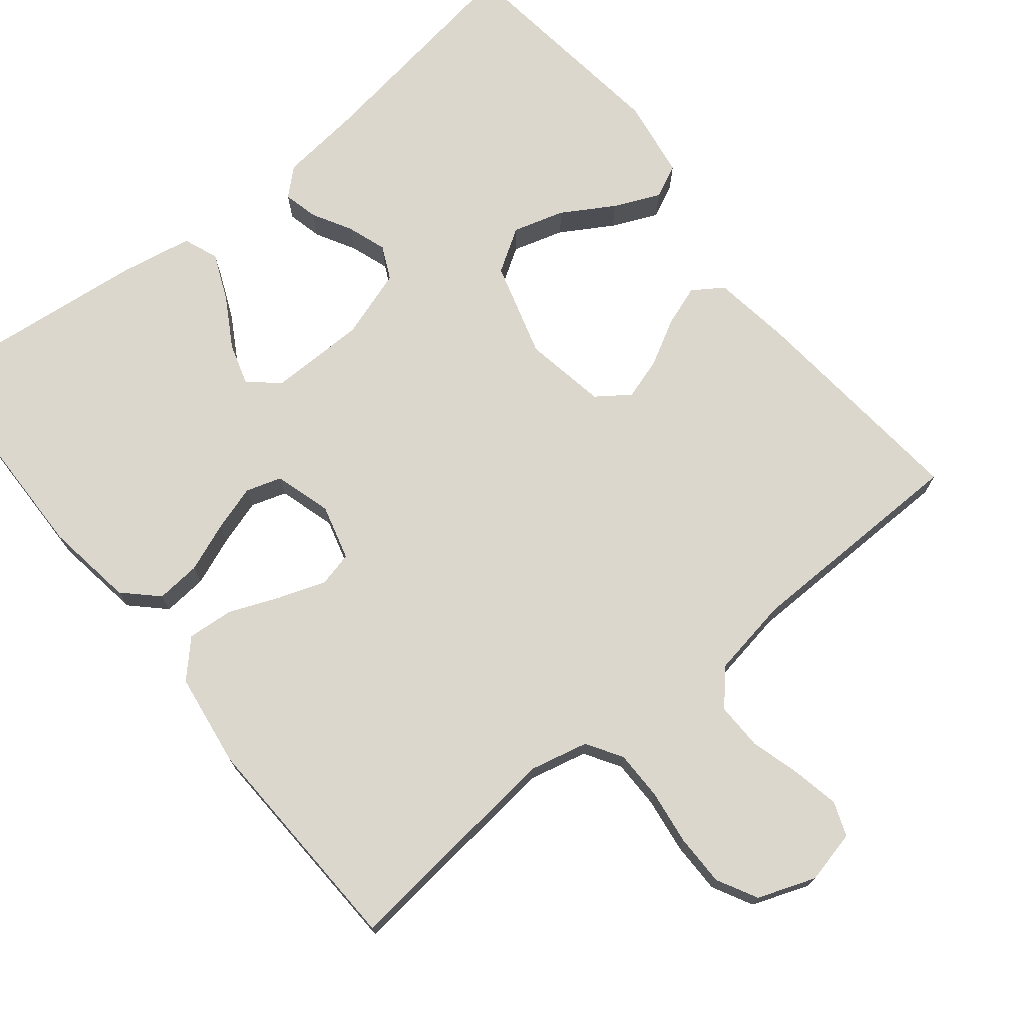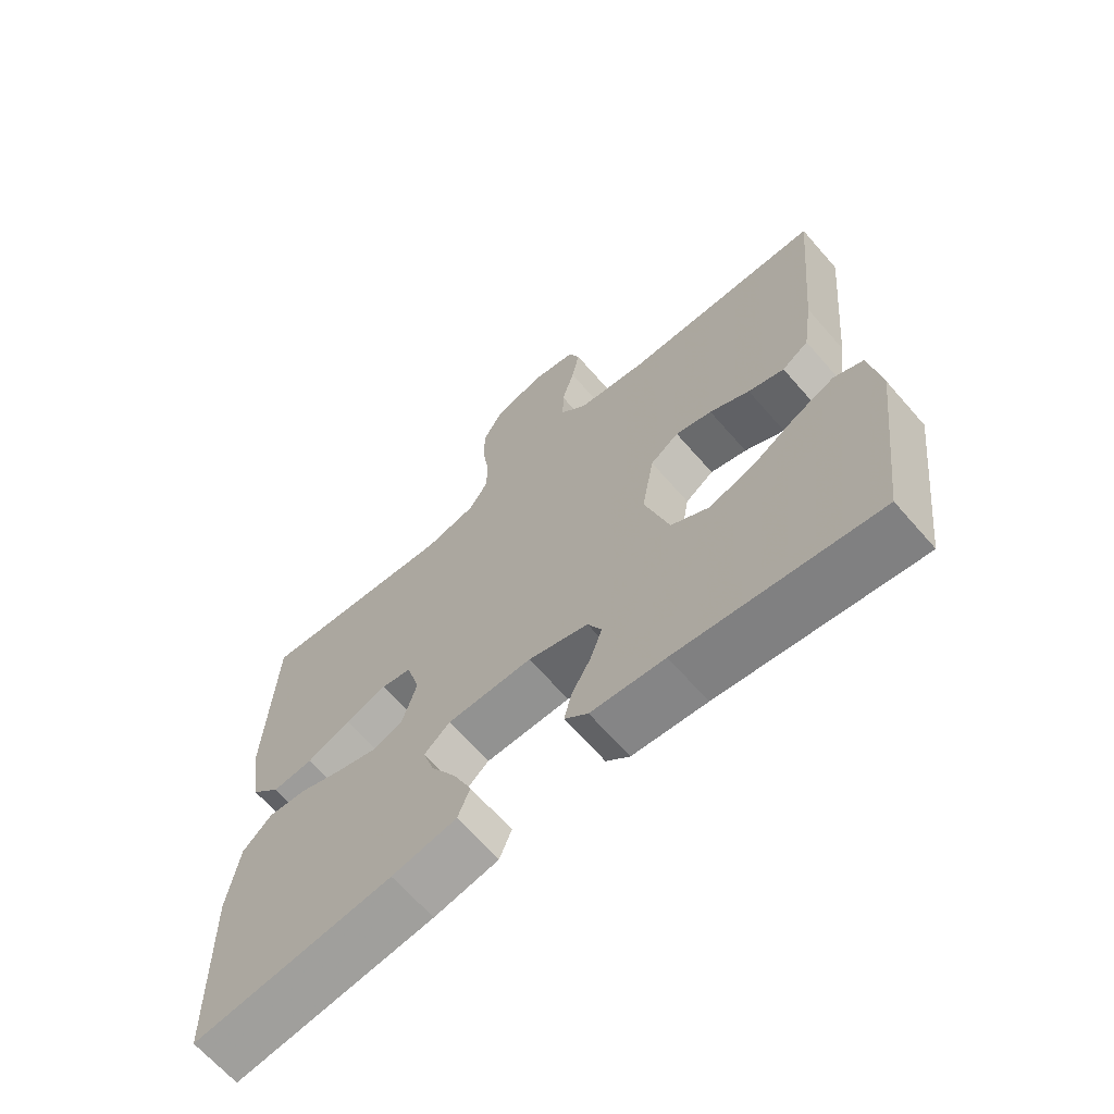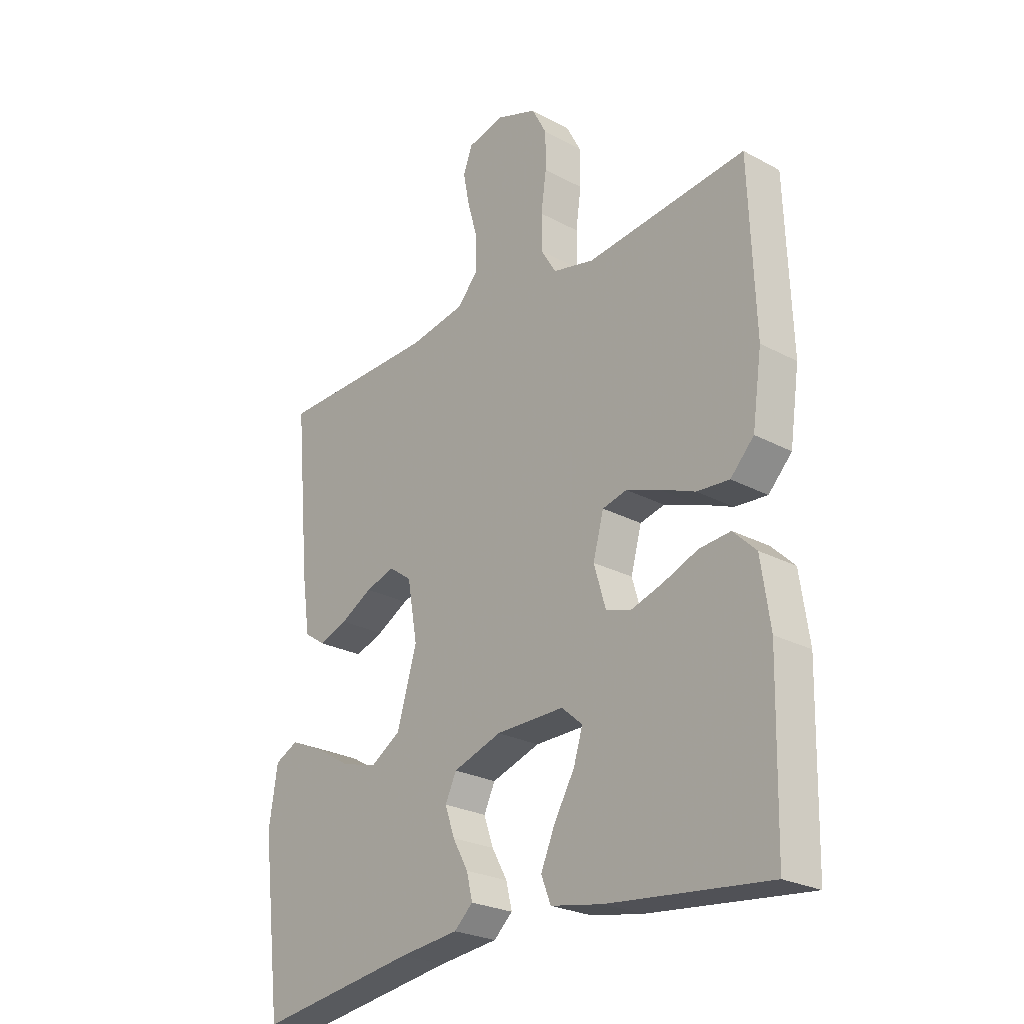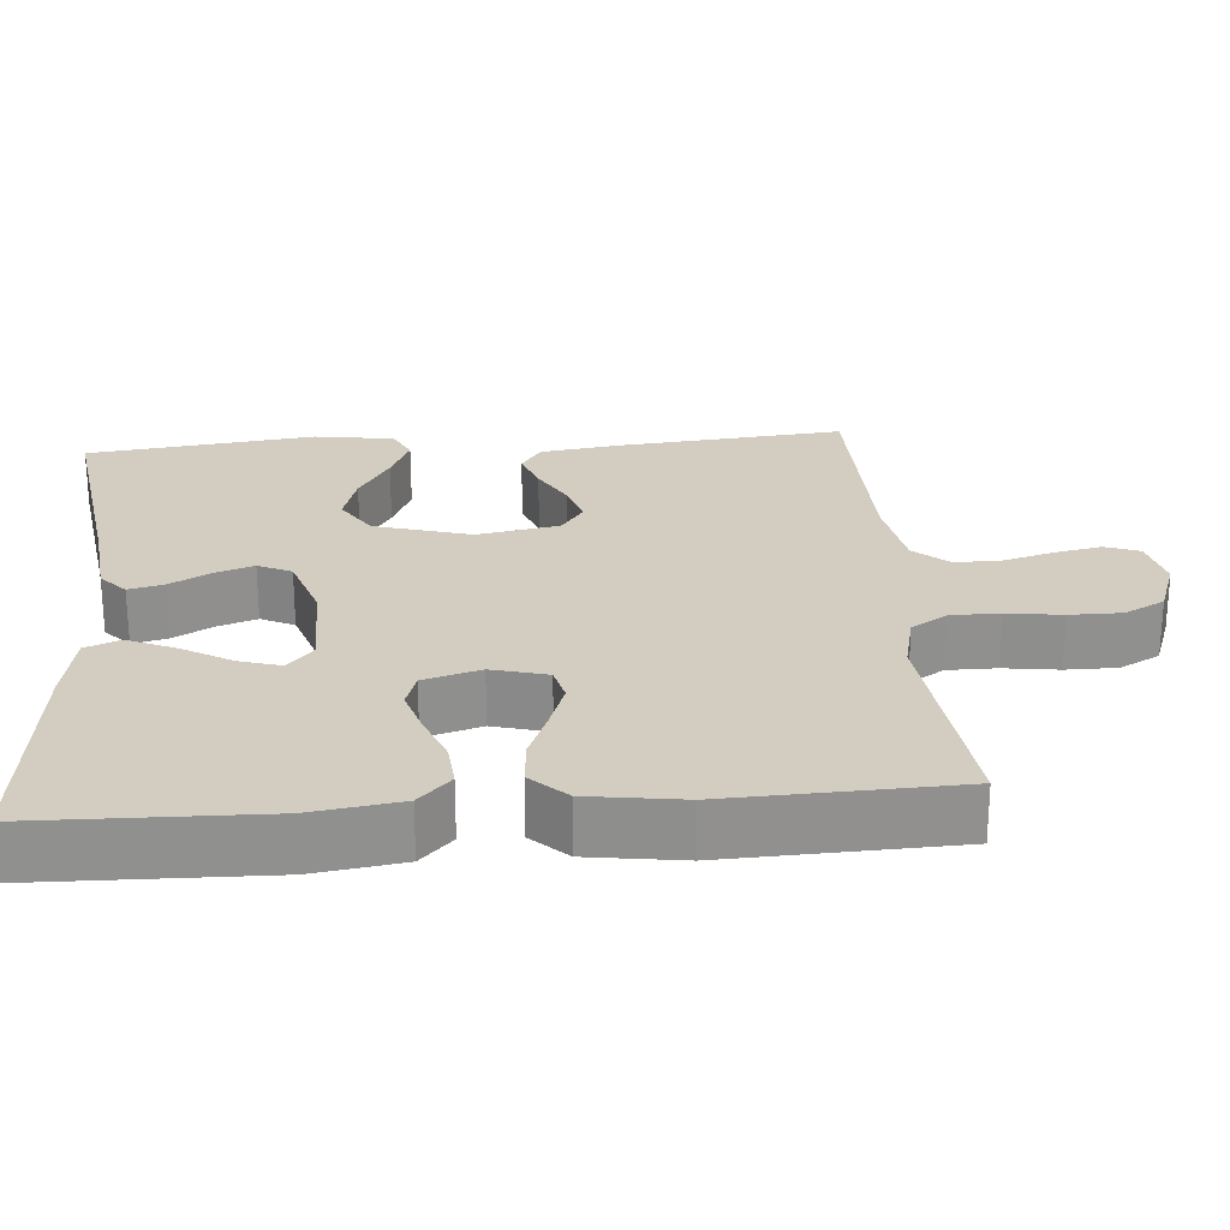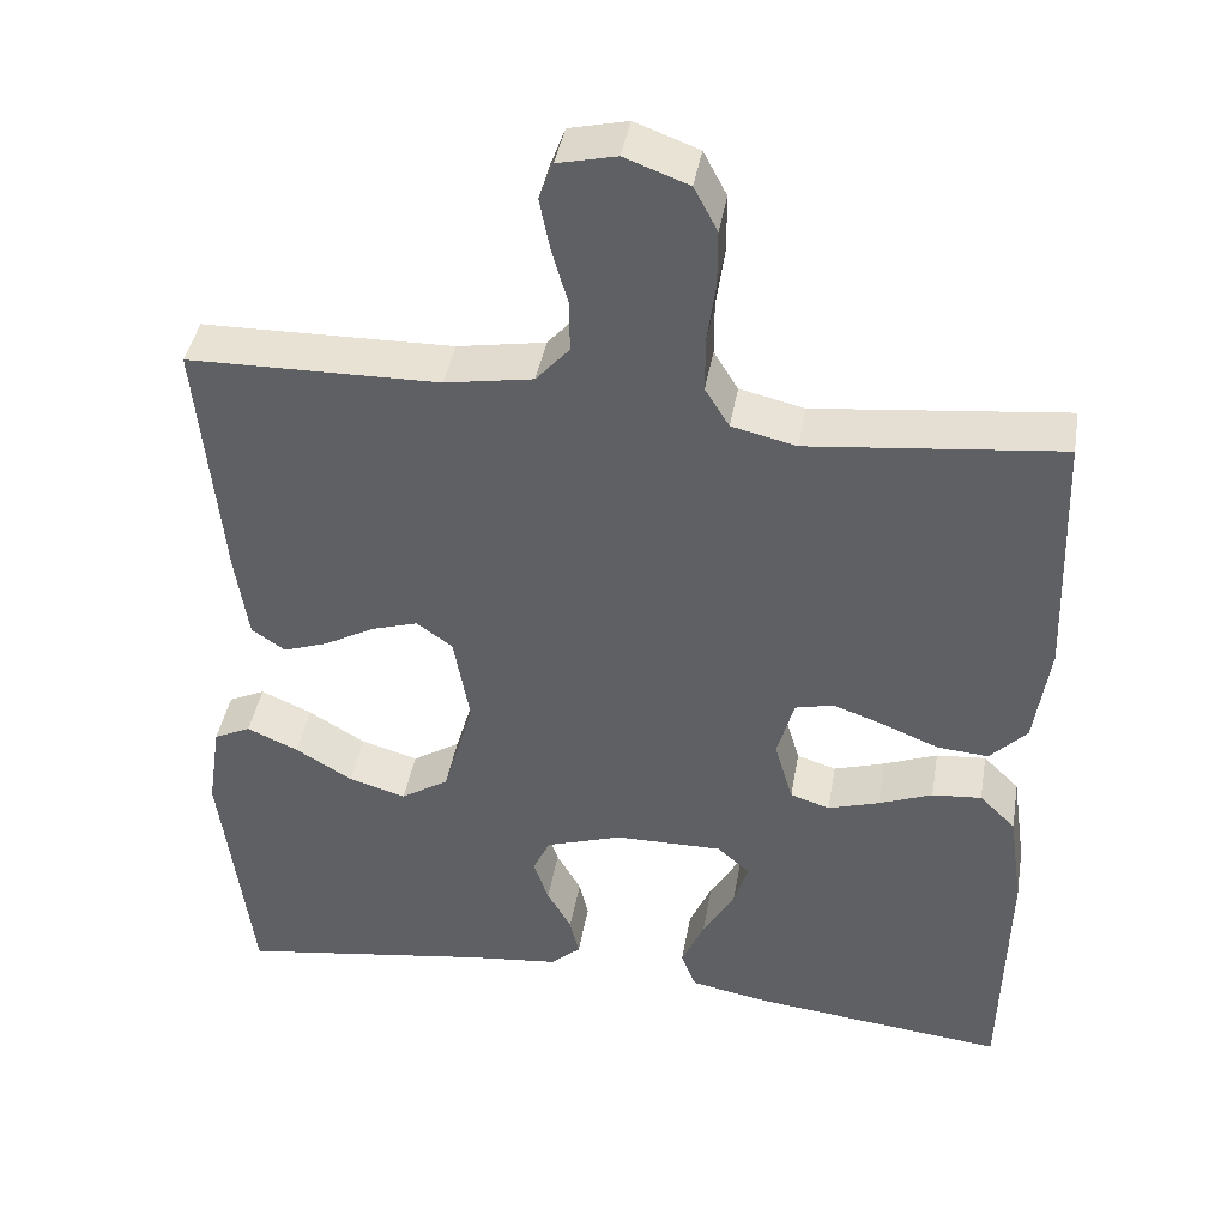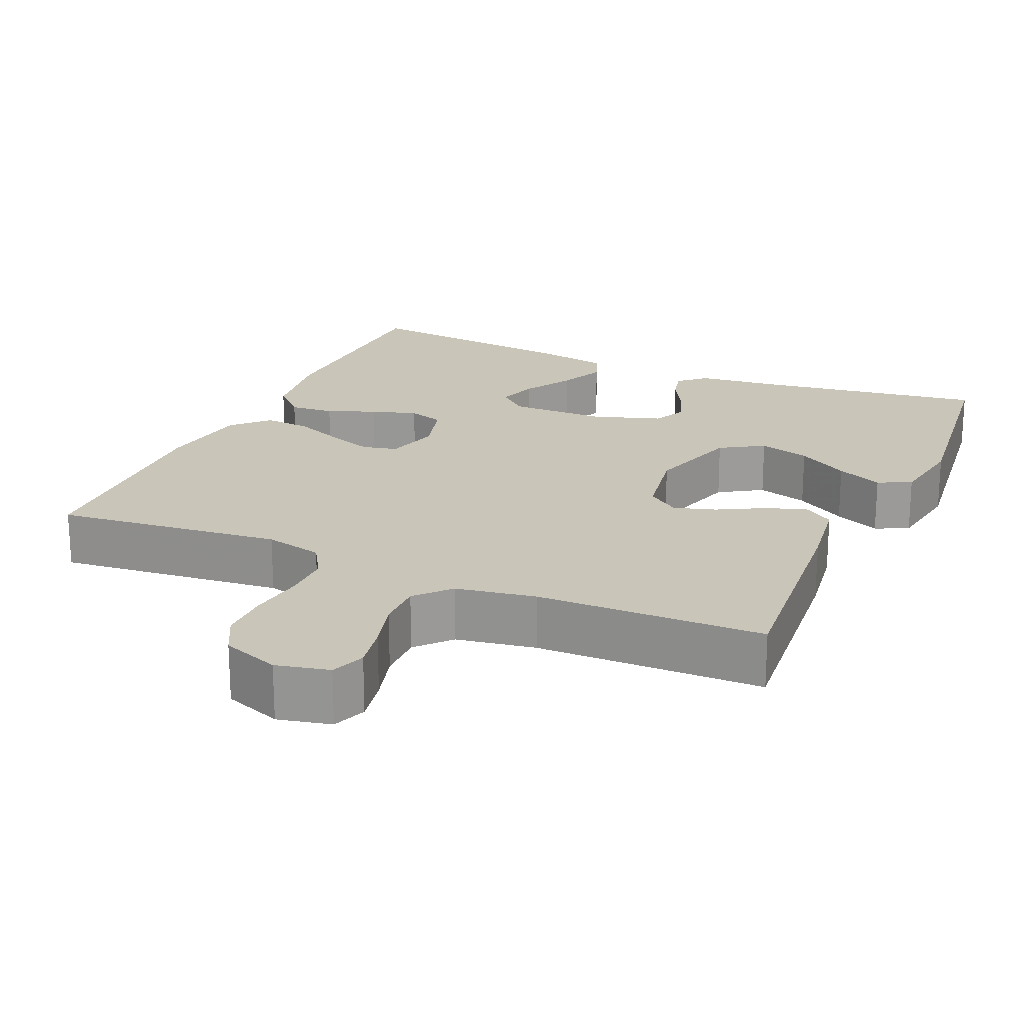
<metadata>
{"format":"obj","ext":"obj","renderer":"f3d","projection":"perspective","resolution":1024,"background":"white","views":[{"elev":73.0,"azim":-38.9,"up":"+Y"},{"elev":-66.6,"azim":41.2,"up":"+Z"},{"elev":-25.2,"azim":-130.9,"up":"+Z"},{"elev":24.7,"azim":-94.6,"up":"+Y"},{"elev":41.4,"azim":-170.3,"up":"+Z"},{"elev":20.7,"azim":23.9,"up":"+Y"}]}
</metadata>
<code>
v 0.5 0.07 0.5
v 0.472 0.07 0.2
v 0.457 0.07 0.097
v 0.417 0.07 0.07
v 0.363 0.07 0.089
v 0.303 0.07 0.122
v 0.248 0.07 0.139
v 0.205 0.07 0.108
v 0.186 0.07 0
v 0.223 0.07 -0.126
v 0.28 0.07 -0.162
v 0.348 0.07 -0.142
v 0.416 0.07 -0.101
v 0.477 0.07 -0.074
v 0.521 0.07 -0.095
v 0.537 0.07 -0.2
v 0.5 0.07 -0.5
v 0.2 0.07 -0.456
v 0.089 0.07 -0.444
v 0.054 0.07 -0.412
v 0.065 0.07 -0.366
v 0.094 0.07 -0.314
v 0.112 0.07 -0.262
v 0.091 0.07 -0.218
v 0 0.07 -0.188
v -0.128 0.07 -0.187
v -0.167 0.07 -0.221
v -0.15 0.07 -0.276
v -0.112 0.07 -0.341
v -0.085 0.07 -0.403
v -0.103 0.07 -0.449
v -0.2 0.07 -0.467
v -0.5 0.07 -0.5
v -0.507 0.07 -0.2
v -0.49 0.07 -0.083
v -0.447 0.07 -0.041
v -0.388 0.07 -0.046
v -0.324 0.07 -0.071
v -0.263 0.07 -0.09
v -0.216 0.07 -0.075
v -0.194 0.07 0
v -0.214 0.07 0.073
v -0.26 0.07 0.084
v -0.322 0.07 0.062
v -0.388 0.07 0.035
v -0.449 0.07 0.03
v -0.493 0.07 0.076
v -0.511 0.07 0.2
v -0.5 0.07 0.5
v -0.2 0.07 0.468
v -0.123 0.07 0.486
v -0.094 0.07 0.533
v -0.094 0.07 0.598
v -0.104 0.07 0.67
v -0.104 0.07 0.738
v -0.076 0.07 0.791
v 0 0.07 0.819
v 0.07 0.07 0.803
v 0.087 0.07 0.758
v 0.075 0.07 0.697
v 0.056 0.07 0.63
v 0.055 0.07 0.568
v 0.095 0.07 0.523
v 0.2 0.07 0.505
v 0.5 0 0.5
v 0.472 0 0.2
v 0.457 0 0.097
v 0.417 0 0.07
v 0.363 0 0.089
v 0.303 0 0.122
v 0.248 0 0.139
v 0.205 0 0.108
v 0.186 0 0
v 0.223 0 -0.126
v 0.28 0 -0.162
v 0.348 0 -0.142
v 0.416 0 -0.101
v 0.477 0 -0.074
v 0.521 0 -0.095
v 0.537 0 -0.2
v 0.5 0 -0.5
v 0.2 0 -0.456
v 0.089 0 -0.444
v 0.054 0 -0.412
v 0.065 0 -0.366
v 0.094 0 -0.314
v 0.112 0 -0.262
v 0.091 0 -0.218
v 0 0 -0.188
v -0.128 0 -0.187
v -0.167 0 -0.221
v -0.15 0 -0.276
v -0.112 0 -0.341
v -0.085 0 -0.403
v -0.103 0 -0.449
v -0.2 0 -0.467
v -0.5 0 -0.5
v -0.507 0 -0.2
v -0.49 0 -0.083
v -0.447 0 -0.041
v -0.388 0 -0.046
v -0.324 0 -0.071
v -0.263 0 -0.09
v -0.216 0 -0.075
v -0.194 0 0
v -0.214 0 0.073
v -0.26 0 0.084
v -0.322 0 0.062
v -0.388 0 0.035
v -0.449 0 0.03
v -0.493 0 0.076
v -0.511 0 0.2
v -0.5 0 0.5
v -0.2 0 0.468
v -0.123 0 0.486
v -0.094 0 0.533
v -0.094 0 0.598
v -0.104 0 0.67
v -0.104 0 0.738
v -0.076 0 0.791
v 0 0 0.819
v 0.07 0 0.803
v 0.087 0 0.758
v 0.075 0 0.697
v 0.056 0 0.63
v 0.055 0 0.568
v 0.095 0 0.523
v 0.2 0 0.505
f 59 60 61
f 58 59 61
f 57 58 61
f 56 57 61
f 55 56 61
f 54 55 61
f 53 54 61
f 52 53 61 62
f 51 52 62 63
f 48 49 50
f 47 48 50
f 46 47 50
f 45 46 50
f 44 45 50
f 51 63 64
f 50 51 64
f 44 50 64
f 43 44 64
f 36 37 38
f 35 36 38
f 34 35 38
f 33 34 38
f 32 33 38
f 31 32 38
f 30 31 38
f 29 30 38
f 28 29 38
f 27 28 38 39
f 26 27 39 40
f 20 21 22
f 19 20 22
f 18 19 22
f 17 18 22
f 16 17 22
f 15 16 22
f 14 15 22
f 13 14 22
f 12 13 22
f 11 12 22 23
f 10 11 23 24
f 4 5 6
f 3 4 6
f 2 3 6
f 1 2 6
f 64 1 6
f 64 6 7
f 64 7 8
f 43 64 8
f 42 43 8
f 41 42 8 9
f 41 9 10
f 40 41 10
f 26 40 10
f 25 26 10
f 10 24 25
f 125 124 123
f 125 123 122
f 125 122 121
f 125 121 120
f 125 120 119
f 125 119 118
f 125 118 117
f 126 125 117 116
f 127 126 116 115
f 114 113 112
f 114 112 111
f 114 111 110
f 114 110 109
f 114 109 108
f 128 127 115
f 128 115 114
f 128 114 108
f 128 108 107
f 102 101 100
f 102 100 99
f 102 99 98
f 102 98 97
f 102 97 96
f 102 96 95
f 102 95 94
f 102 94 93
f 102 93 92
f 103 102 92 91
f 104 103 91 90
f 86 85 84
f 86 84 83
f 86 83 82
f 86 82 81
f 86 81 80
f 86 80 79
f 86 79 78
f 86 78 77
f 86 77 76
f 87 86 76 75
f 88 87 75 74
f 70 69 68
f 70 68 67
f 70 67 66
f 70 66 65
f 70 65 128
f 71 70 128
f 72 71 128
f 72 128 107
f 72 107 106
f 73 72 106 105
f 74 73 105
f 74 105 104
f 74 104 90
f 74 90 89
f 89 88 74
f 1 65 66 2
f 2 66 67 3
f 3 67 68 4
f 4 68 69 5
f 5 69 70 6
f 6 70 71 7
f 7 71 72 8
f 8 72 73 9
f 9 73 74 10
f 10 74 75 11
f 11 75 76 12
f 12 76 77 13
f 13 77 78 14
f 14 78 79 15
f 15 79 80 16
f 16 80 81 17
f 17 81 82 18
f 18 82 83 19
f 19 83 84 20
f 20 84 85 21
f 21 85 86 22
f 22 86 87 23
f 23 87 88 24
f 24 88 89 25
f 25 89 90 26
f 26 90 91 27
f 27 91 92 28
f 28 92 93 29
f 29 93 94 30
f 30 94 95 31
f 31 95 96 32
f 32 96 97 33
f 33 97 98 34
f 34 98 99 35
f 35 99 100 36
f 36 100 101 37
f 37 101 102 38
f 38 102 103 39
f 39 103 104 40
f 40 104 105 41
f 41 105 106 42
f 42 106 107 43
f 43 107 108 44
f 44 108 109 45
f 45 109 110 46
f 46 110 111 47
f 47 111 112 48
f 48 112 113 49
f 49 113 114 50
f 50 114 115 51
f 51 115 116 52
f 52 116 117 53
f 53 117 118 54
f 54 118 119 55
f 55 119 120 56
f 56 120 121 57
f 57 121 122 58
f 58 122 123 59
f 59 123 124 60
f 60 124 125 61
f 61 125 126 62
f 62 126 127 63
f 63 127 128 64
f 64 128 65 1

</code>
